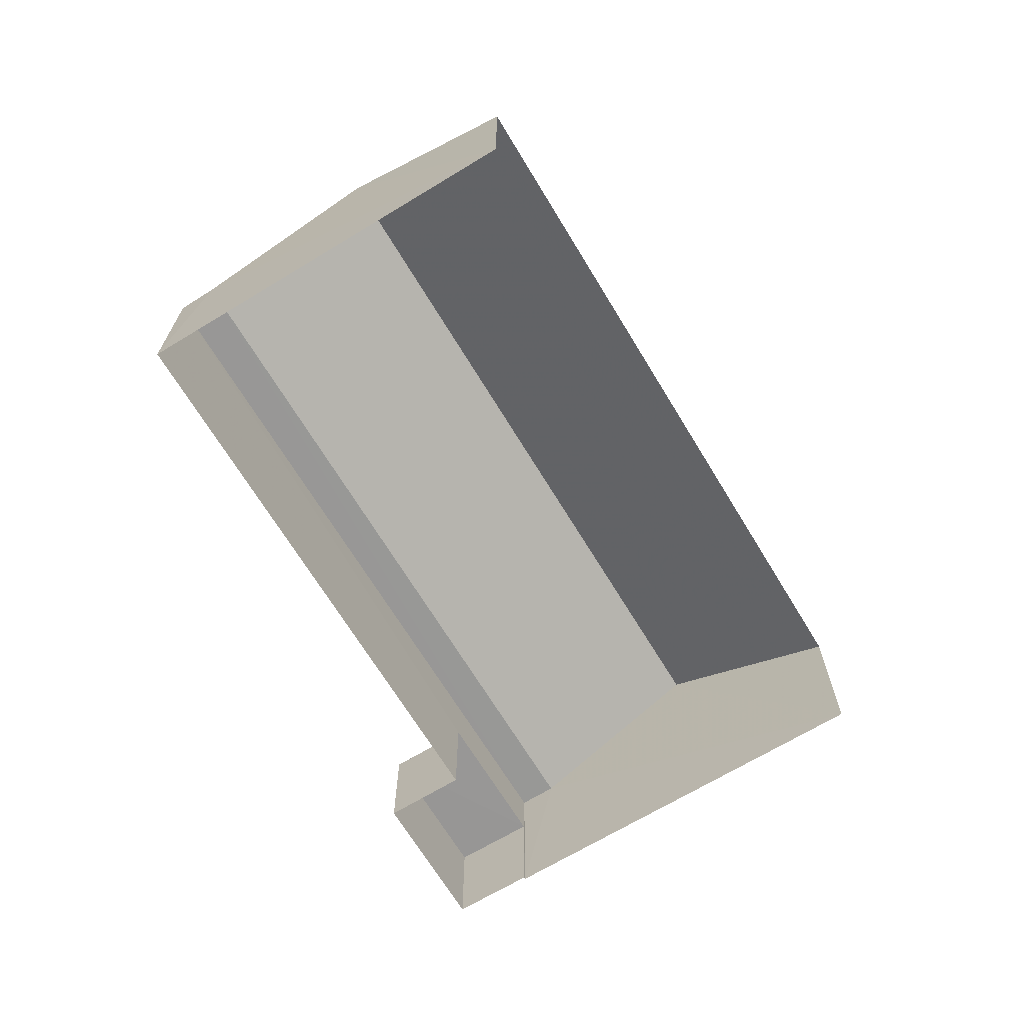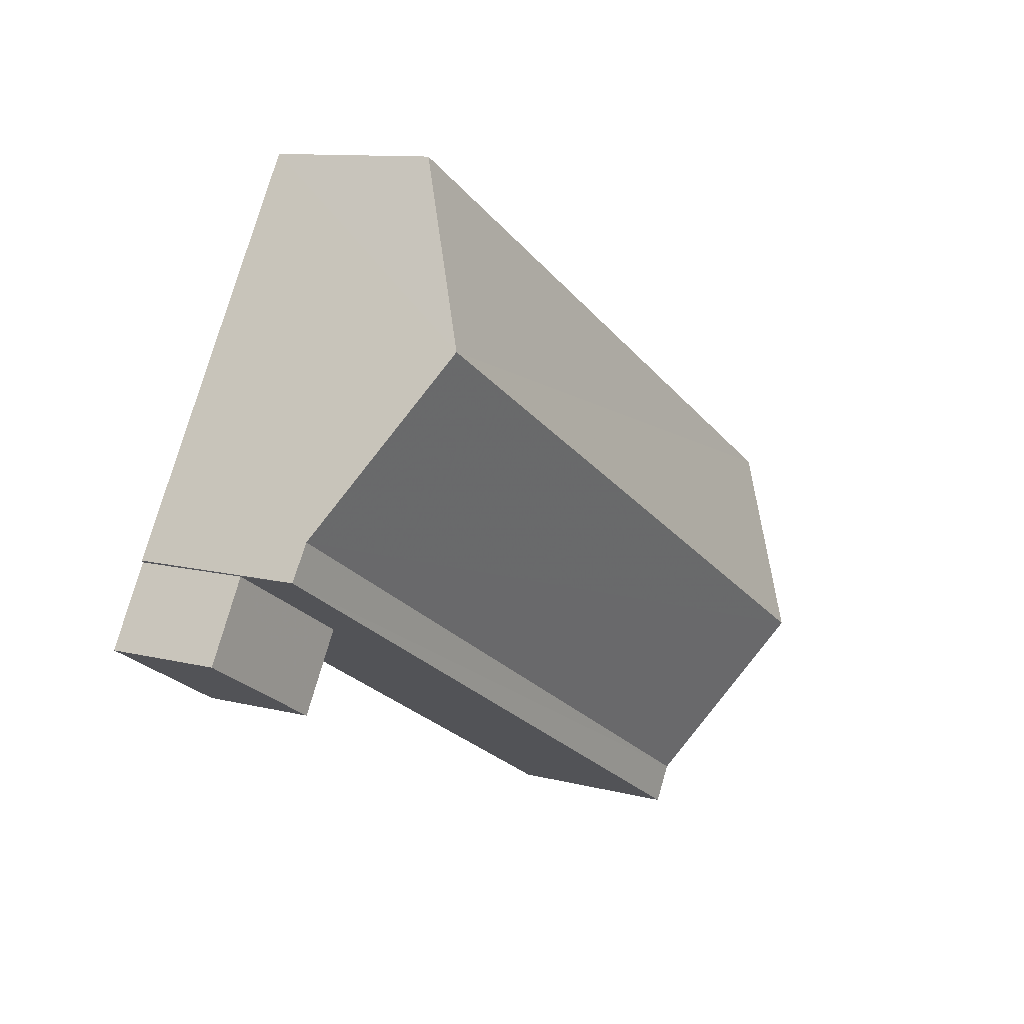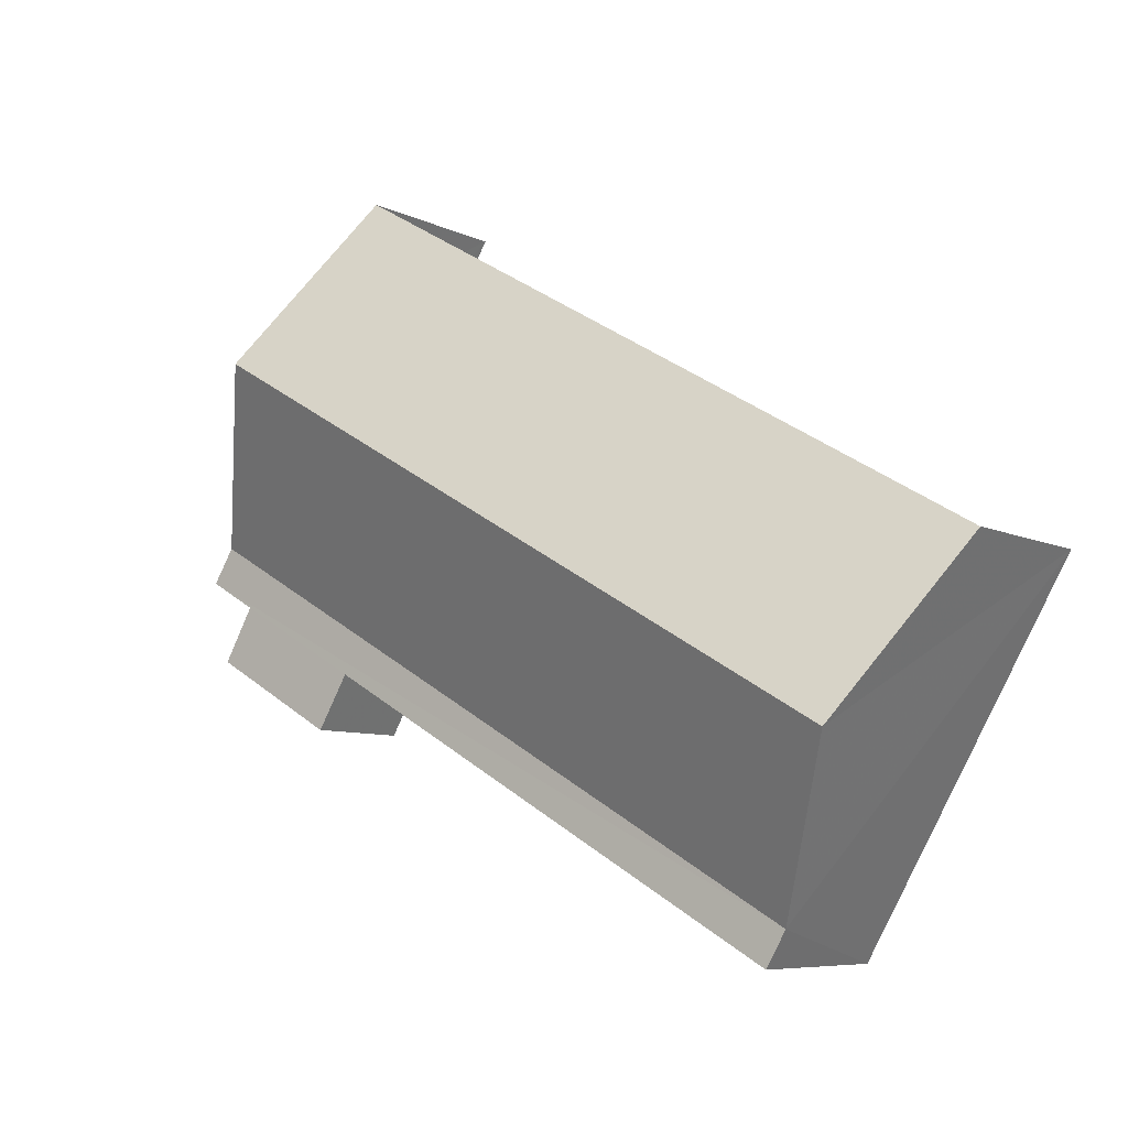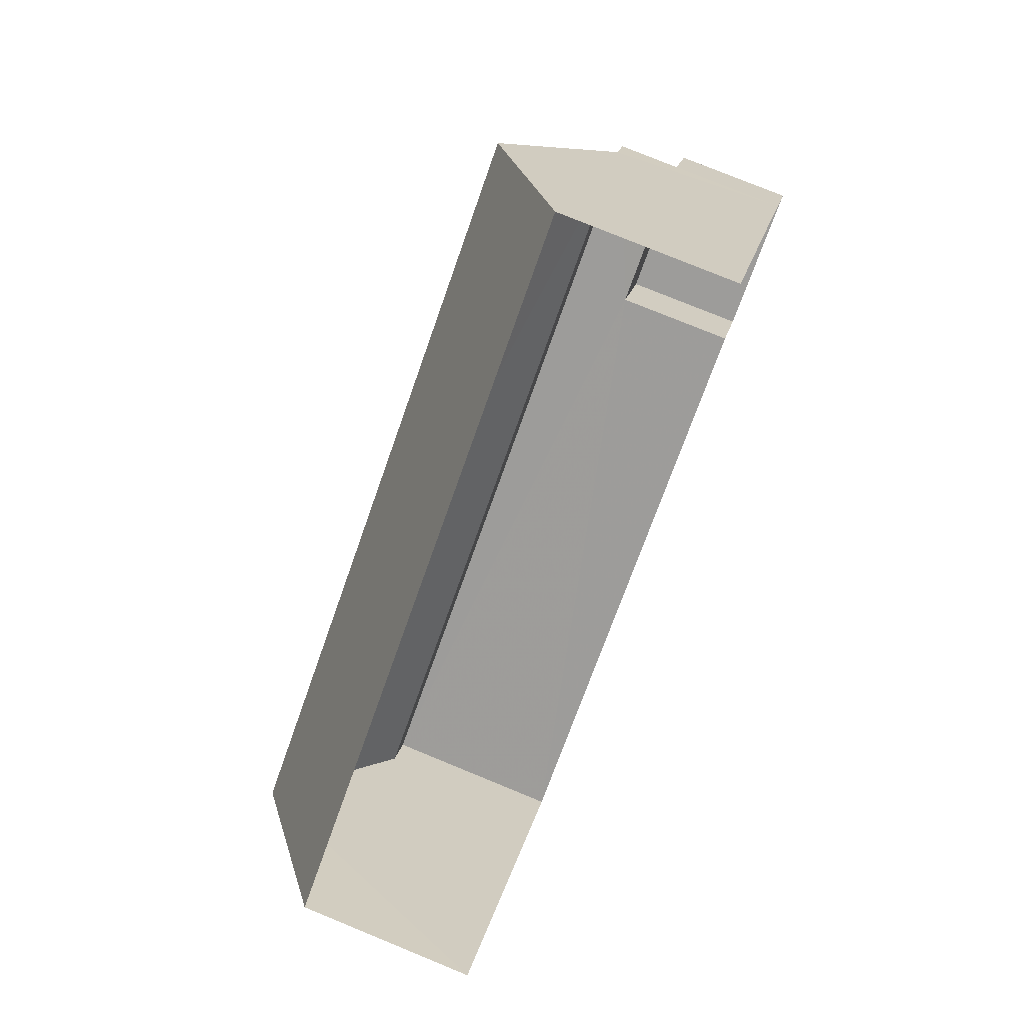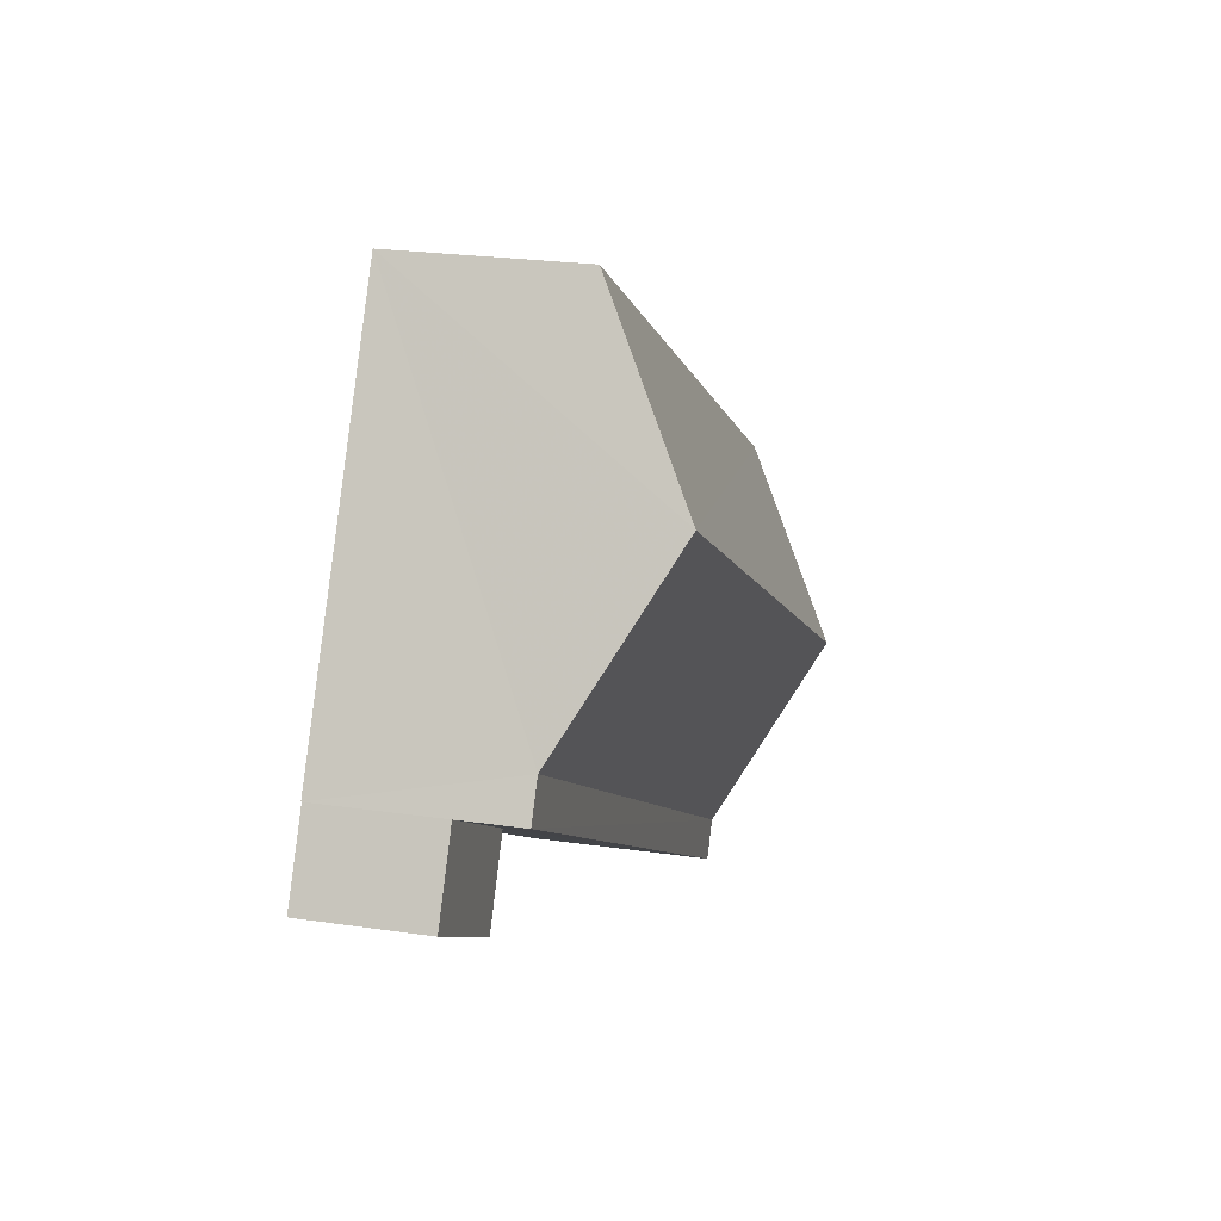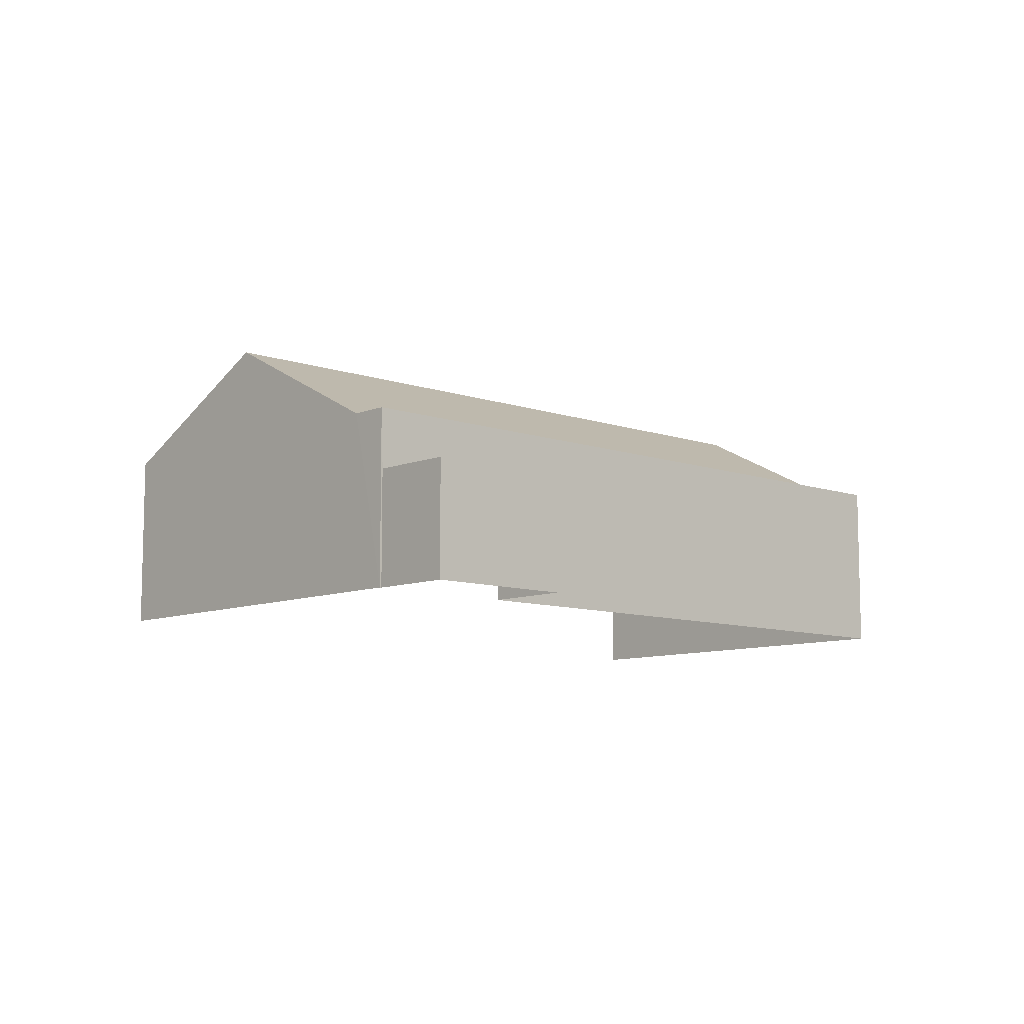
<metadata>
{"format":"obj","ext":"obj","renderer":"f3d","projection":"perspective","resolution":1024,"background":"white","views":[{"elev":-68.2,"azim":91.3,"up":"+Z"},{"elev":10.8,"azim":-56.7,"up":"+Y"},{"elev":-7.1,"azim":36.1,"up":"+Y"},{"elev":79.2,"azim":112.2,"up":"+Y"},{"elev":23.6,"azim":-76.3,"up":"+Y"},{"elev":-9.1,"azim":-72.9,"up":"+Z"}]}
</metadata>
<code>
v -2.24e+05 -1.278e+05 15.53
v -2.24e+05 -1.278e+05 15.53
v -2.24e+05 -1.278e+05 15.53
v -2.24e+05 -1.278e+05 15.53
v -2.24e+05 -1.278e+05 15.53
v -2.24e+05 -1.278e+05 15.53
v -2.24e+05 -1.278e+05 15.53
v -2.24e+05 -1.278e+05 15.53
v -2.24e+05 -1.278e+05 18.65
v -2.24e+05 -1.278e+05 18.65
v -2.24e+05 -1.278e+05 20.34
v -2.24e+05 -1.278e+05 20.34
v -2.24e+05 -1.278e+05 17.58
v -2.24e+05 -1.278e+05 17.58
v -2.24e+05 -1.278e+05 17.58
v -2.24e+05 -1.278e+05 17.58
v -2.24e+05 -1.278e+05 18.65
v -2.24e+05 -1.278e+05 18.65
v -2.24e+05 -1.278e+05 18.65
v -2.24e+05 -1.278e+05 18.65
f 1 2 3
f 4 1 5
f 2 6 3
f 7 5 8
f 5 3 8
f 5 1 3
f 9 2 1
f 10 9 1
f 9 10 11
f 12 9 11
f 13 14 15
f 16 13 15
f 12 17 18
f 12 11 17
f 18 19 20
f 18 17 19
f 17 1 4
f 4 19 17
f 11 10 1
f 11 1 17
f 16 15 8
f 3 16 8
f 5 7 14
f 13 5 14
f 3 6 16
f 6 20 16
f 5 13 4
f 16 20 19
f 13 16 19
f 4 13 19
f 9 12 2
f 2 18 6
f 18 20 6
f 2 12 18
f 14 7 8
f 15 14 8

</code>
